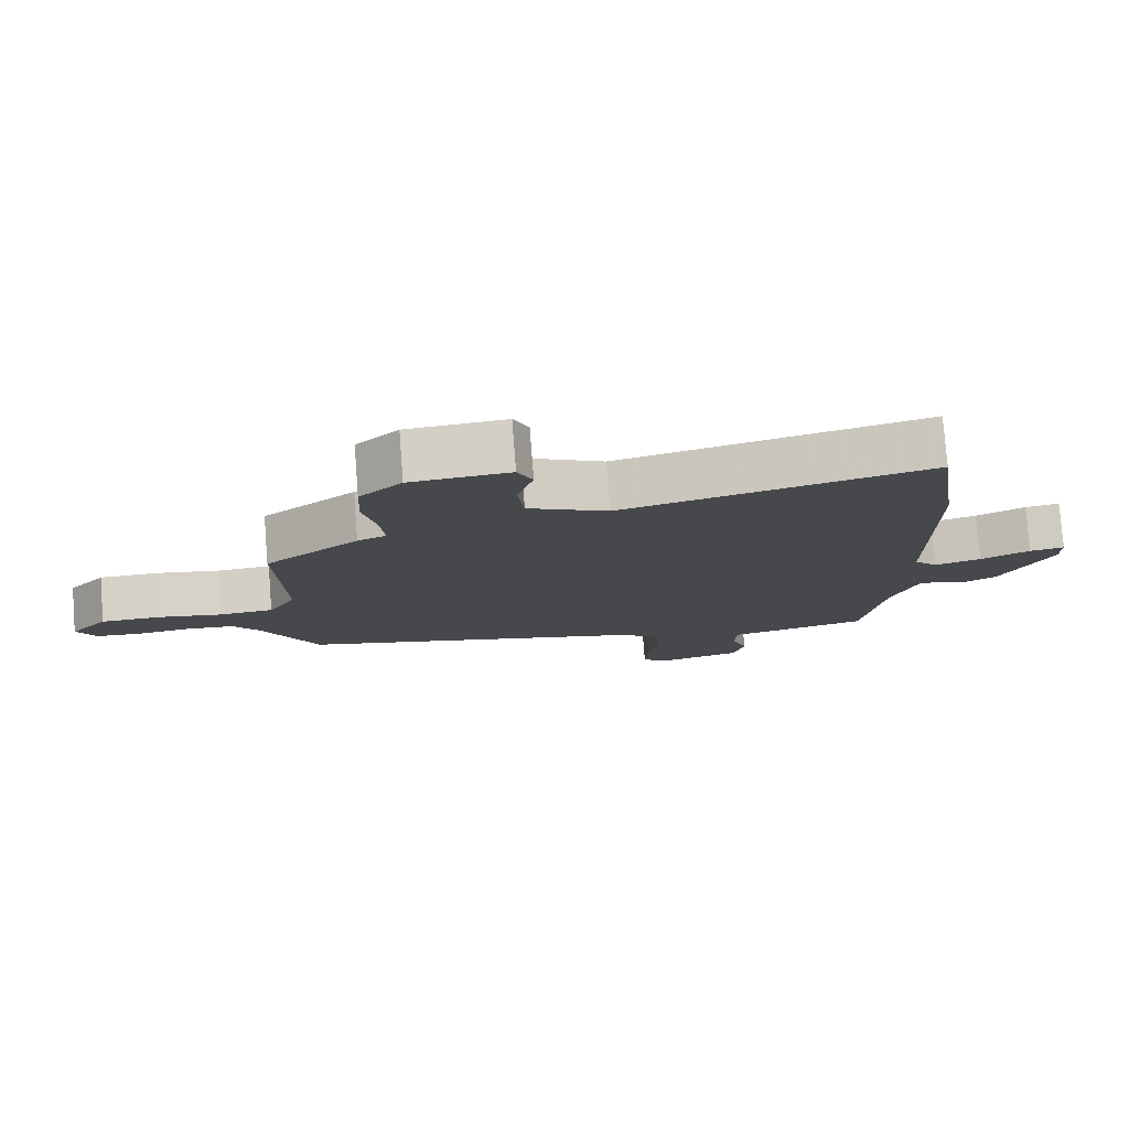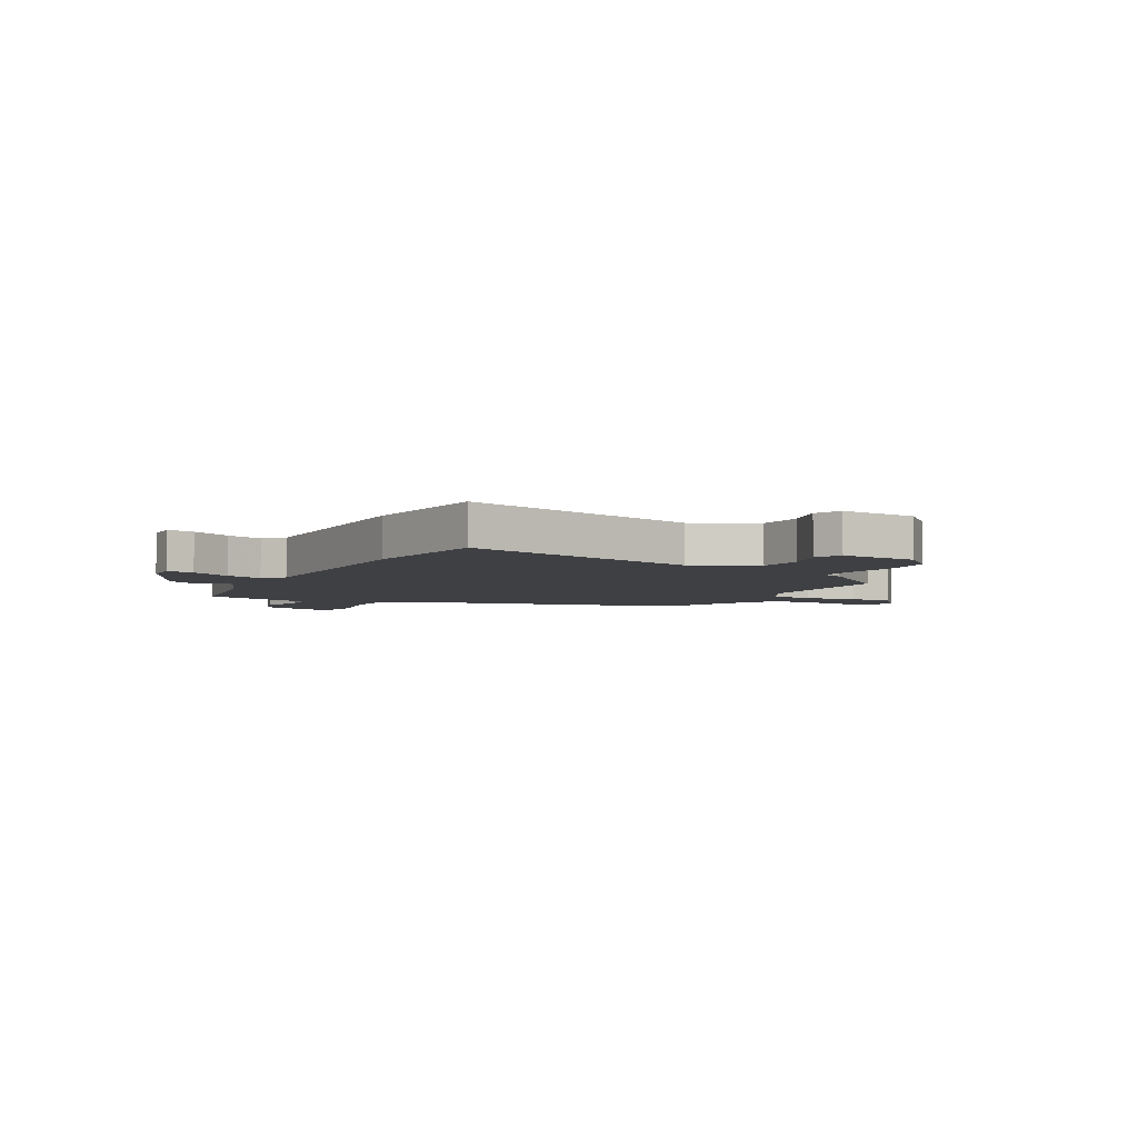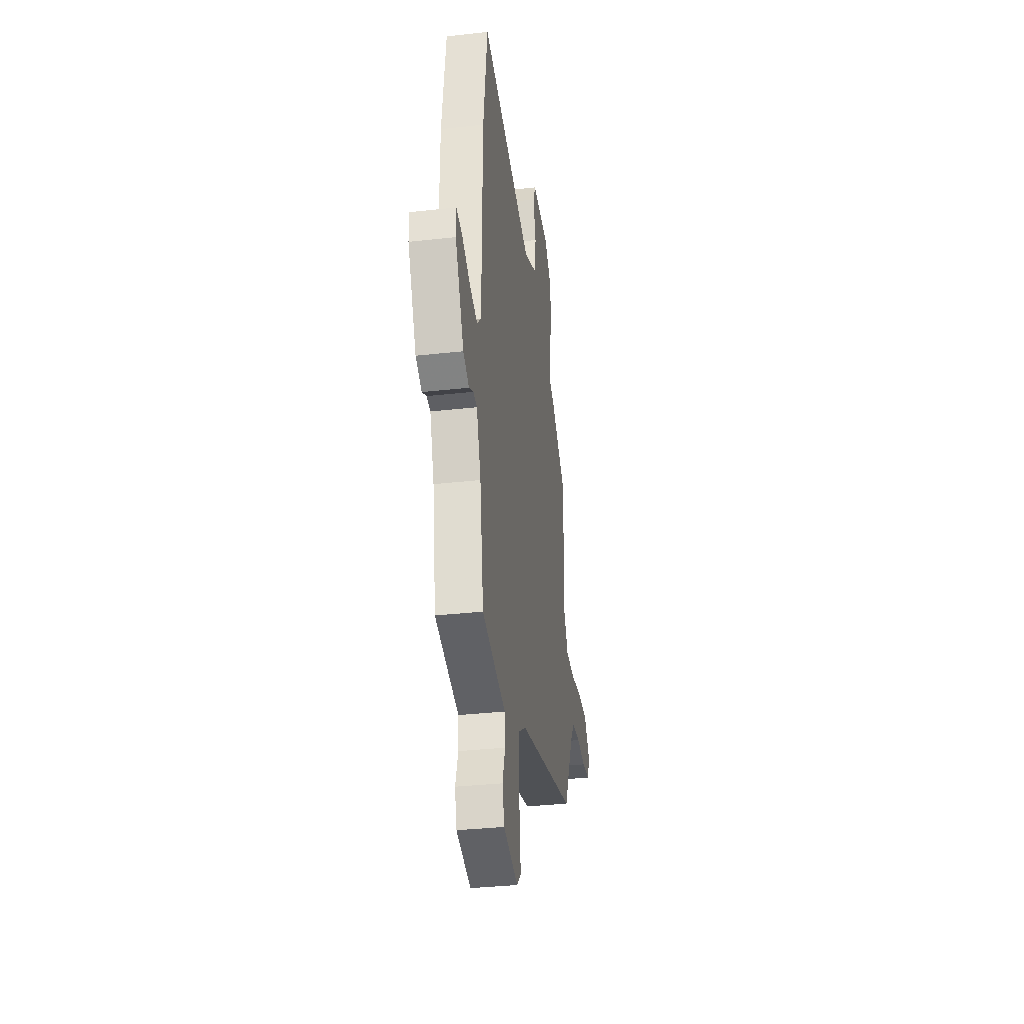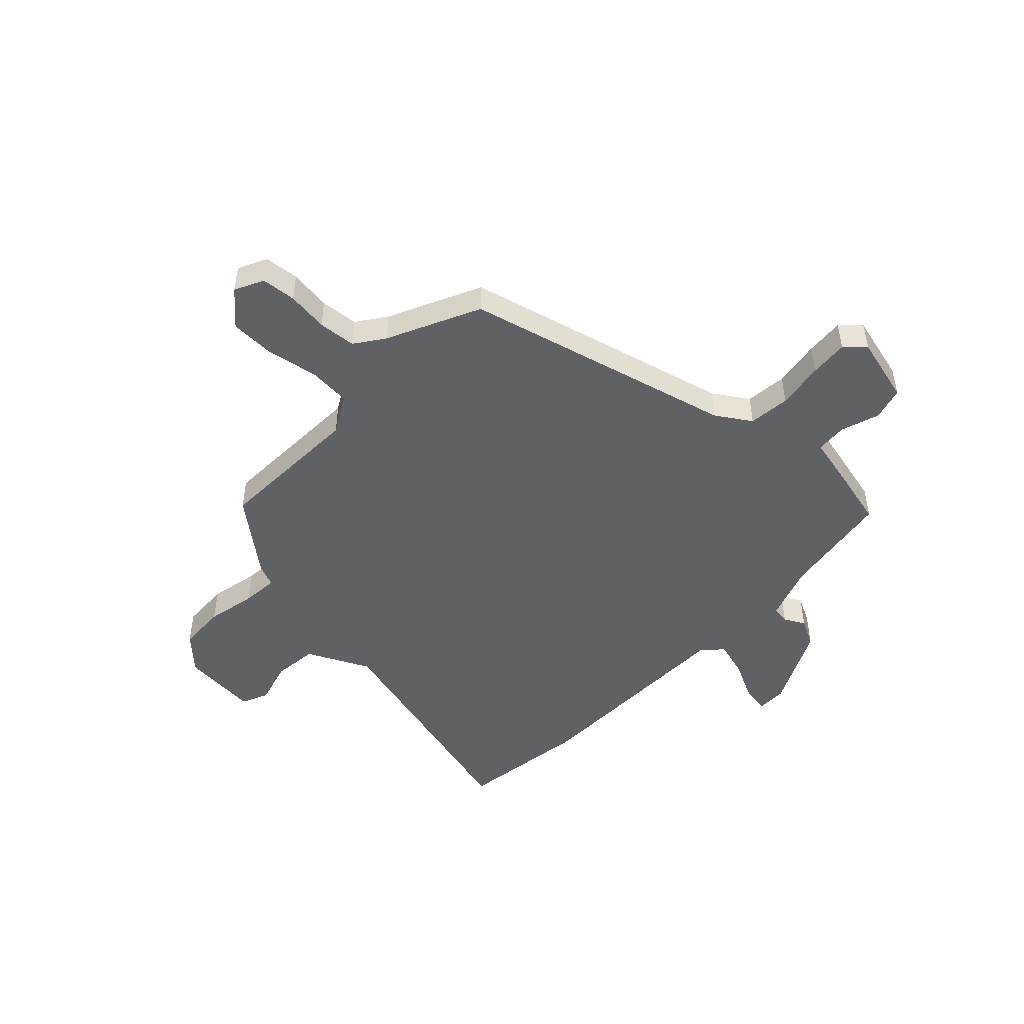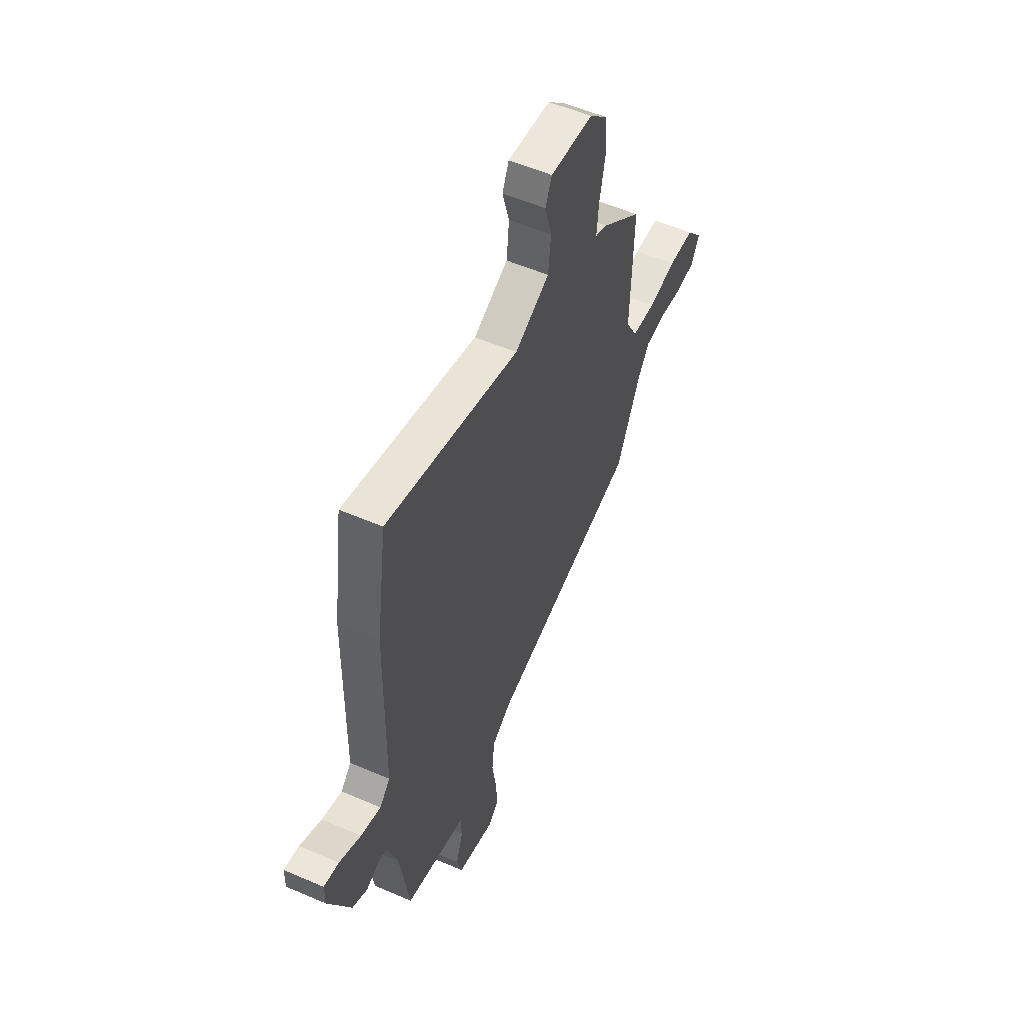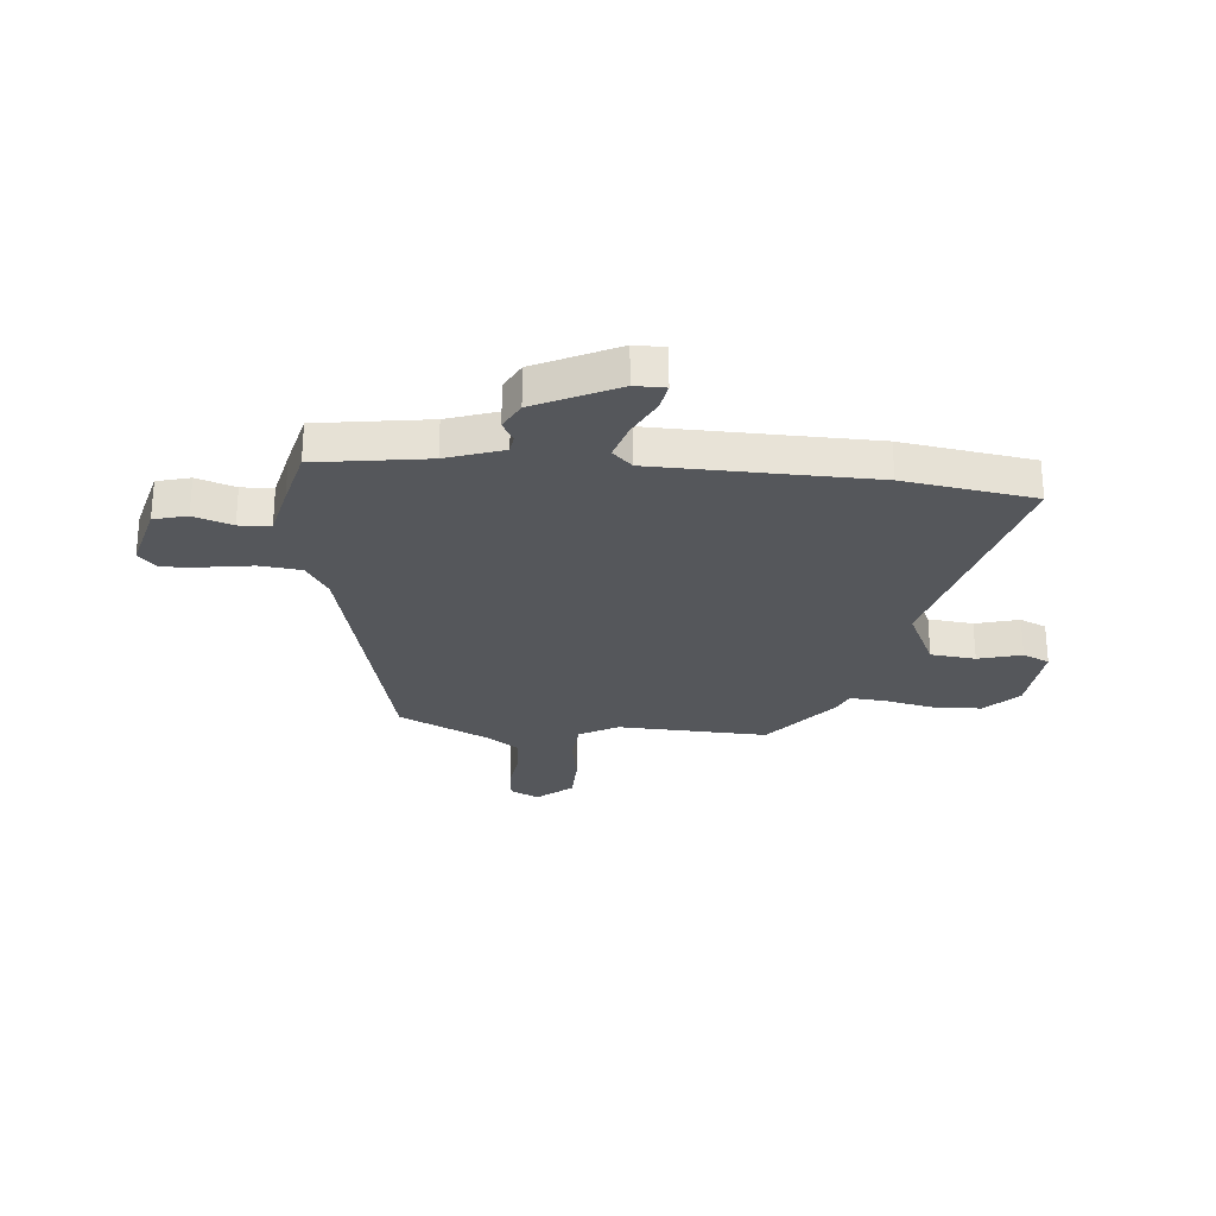
<metadata>
{"format":"obj","ext":"obj","renderer":"f3d","projection":"perspective","resolution":1024,"background":"white","views":[{"elev":78.6,"azim":175.6,"up":"+Z"},{"elev":-4.8,"azim":-27.9,"up":"+Y"},{"elev":-34.3,"azim":-81.4,"up":"+Z"},{"elev":-48.5,"azim":136.4,"up":"+Y"},{"elev":54.6,"azim":-65.4,"up":"+Z"},{"elev":-27.0,"azim":-95.6,"up":"+Y"}]}
</metadata>
<code>
v -0.477 0.07 -0.497
v -0.509 0.07 -0.289
v -0.546 0.07 -0.183
v -0.579 0.07 -0.179
v -0.617 0.07 -0.2
v -0.669 0.07 -0.173
v -0.744 0.07 -0.021
v -0.744 0.07 0.036
v -0.693 0.07 0.027
v -0.62 0.07 -0.009
v -0.552 0.07 -0.029
v -0.517 0.07 0.008
v -0.512 0.07 0.415
v -0.477 0.07 0.66
v -0.028 0.07 0.544
v 0.089 0.07 0.601
v 0.098 0.07 0.685
v 0.075 0.07 0.766
v 0.097 0.07 0.816
v 0.242 0.07 0.804
v 0.304 0.07 0.744
v 0.308 0.07 0.654
v 0.289 0.07 0.562
v 0.283 0.07 0.493
v 0.325 0.07 0.475
v 0.462 0.07 0.365
v 0.453 0.07 0.084
v 0.493 0.07 0.013
v 0.573 0.07 0.007
v 0.668 0.07 0.024
v 0.754 0.07 0.022
v 0.809 0.07 -0.043
v 0.782 0.07 -0.097
v 0.717 0.07 -0.103
v 0.639 0.07 -0.093
v 0.568 0.07 -0.099
v 0.529 0.07 -0.154
v 0.447 0.07 -0.327
v -0.059 0.07 -0.455
v -0.124 0.07 -0.497
v -0.132 0.07 -0.575
v -0.118 0.07 -0.663
v -0.112 0.07 -0.736
v -0.148 0.07 -0.77
v -0.274 0.07 -0.738
v -0.291 0.07 -0.676
v -0.267 0.07 -0.604
v -0.271 0.07 -0.545
v -0.369 0.07 -0.523
v -0.477 0 -0.497
v -0.509 0 -0.289
v -0.546 0 -0.183
v -0.579 0 -0.179
v -0.617 0 -0.2
v -0.669 0 -0.173
v -0.744 0 -0.021
v -0.744 0 0.036
v -0.693 0 0.027
v -0.62 0 -0.009
v -0.552 0 -0.029
v -0.517 0 0.008
v -0.512 0 0.415
v -0.477 0 0.66
v -0.028 0 0.544
v 0.089 0 0.601
v 0.098 0 0.685
v 0.075 0 0.766
v 0.097 0 0.816
v 0.242 0 0.804
v 0.304 0 0.744
v 0.308 0 0.654
v 0.289 0 0.562
v 0.283 0 0.493
v 0.325 0 0.475
v 0.462 0 0.365
v 0.453 0 0.084
v 0.493 0 0.013
v 0.573 0 0.007
v 0.668 0 0.024
v 0.754 0 0.022
v 0.809 0 -0.043
v 0.782 0 -0.097
v 0.717 0 -0.103
v 0.639 0 -0.093
v 0.568 0 -0.099
v 0.529 0 -0.154
v 0.447 0 -0.327
v -0.059 0 -0.455
v -0.124 0 -0.497
v -0.132 0 -0.575
v -0.118 0 -0.663
v -0.112 0 -0.736
v -0.148 0 -0.77
v -0.274 0 -0.738
v -0.291 0 -0.676
v -0.267 0 -0.604
v -0.271 0 -0.545
v -0.369 0 -0.523
f 48 49 1 2
f 44 45 46 47
f 44 47 48
f 41 42 43 44
f 41 44 48
f 40 41 48 2
f 37 38 39
f 36 37 39
f 32 33 34 35
f 32 35 36
f 29 30 31 32
f 28 29 32 36
f 24 25 26 27
f 20 21 22 23
f 20 23 24
f 17 18 19 20
f 16 17 20 24
f 15 16 24 27
f 12 13 14 15
f 7 8 9 10
f 7 10 11
f 4 5 6 7
f 3 4 7 11
f 39 40 2 3
f 28 36 39 3
f 12 15 27 28
f 3 11 12 28
f 51 50 98 97
f 96 95 94 93
f 97 96 93
f 93 92 91 90
f 97 93 90
f 51 97 90 89
f 88 87 86
f 88 86 85
f 84 83 82 81
f 85 84 81
f 81 80 79 78
f 85 81 78 77
f 76 75 74 73
f 72 71 70 69
f 73 72 69
f 69 68 67 66
f 73 69 66 65
f 76 73 65 64
f 64 63 62 61
f 59 58 57 56
f 60 59 56
f 56 55 54 53
f 60 56 53 52
f 52 51 89 88
f 52 88 85 77
f 77 76 64 61
f 77 61 60 52
f 1 50 51 2
f 2 51 52 3
f 3 52 53 4
f 4 53 54 5
f 5 54 55 6
f 6 55 56 7
f 7 56 57 8
f 8 57 58 9
f 9 58 59 10
f 10 59 60 11
f 11 60 61 12
f 12 61 62 13
f 13 62 63 14
f 14 63 64 15
f 15 64 65 16
f 16 65 66 17
f 17 66 67 18
f 18 67 68 19
f 19 68 69 20
f 20 69 70 21
f 21 70 71 22
f 22 71 72 23
f 23 72 73 24
f 24 73 74 25
f 25 74 75 26
f 26 75 76 27
f 27 76 77 28
f 28 77 78 29
f 29 78 79 30
f 30 79 80 31
f 31 80 81 32
f 32 81 82 33
f 33 82 83 34
f 34 83 84 35
f 35 84 85 36
f 36 85 86 37
f 37 86 87 38
f 38 87 88 39
f 39 88 89 40
f 40 89 90 41
f 41 90 91 42
f 42 91 92 43
f 43 92 93 44
f 44 93 94 45
f 45 94 95 46
f 46 95 96 47
f 47 96 97 48
f 48 97 98 49
f 49 98 50 1

</code>
